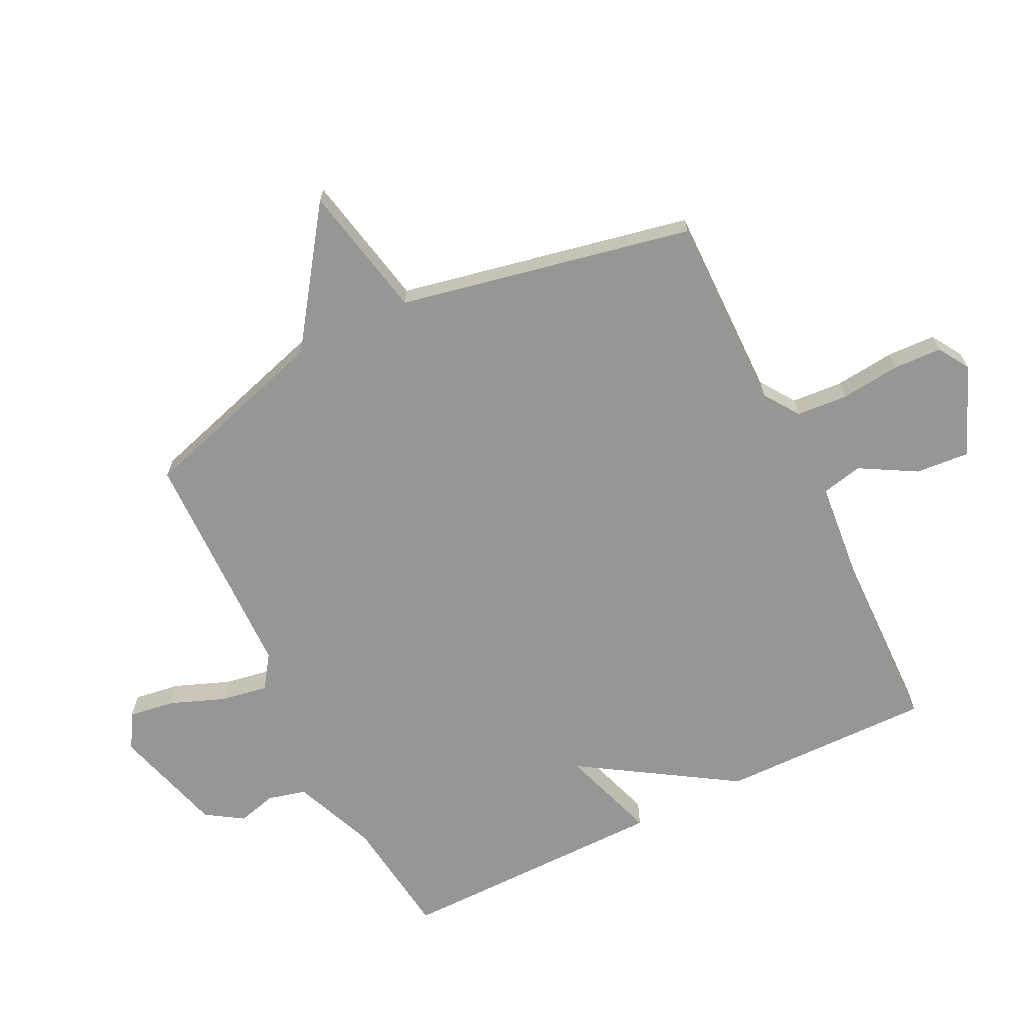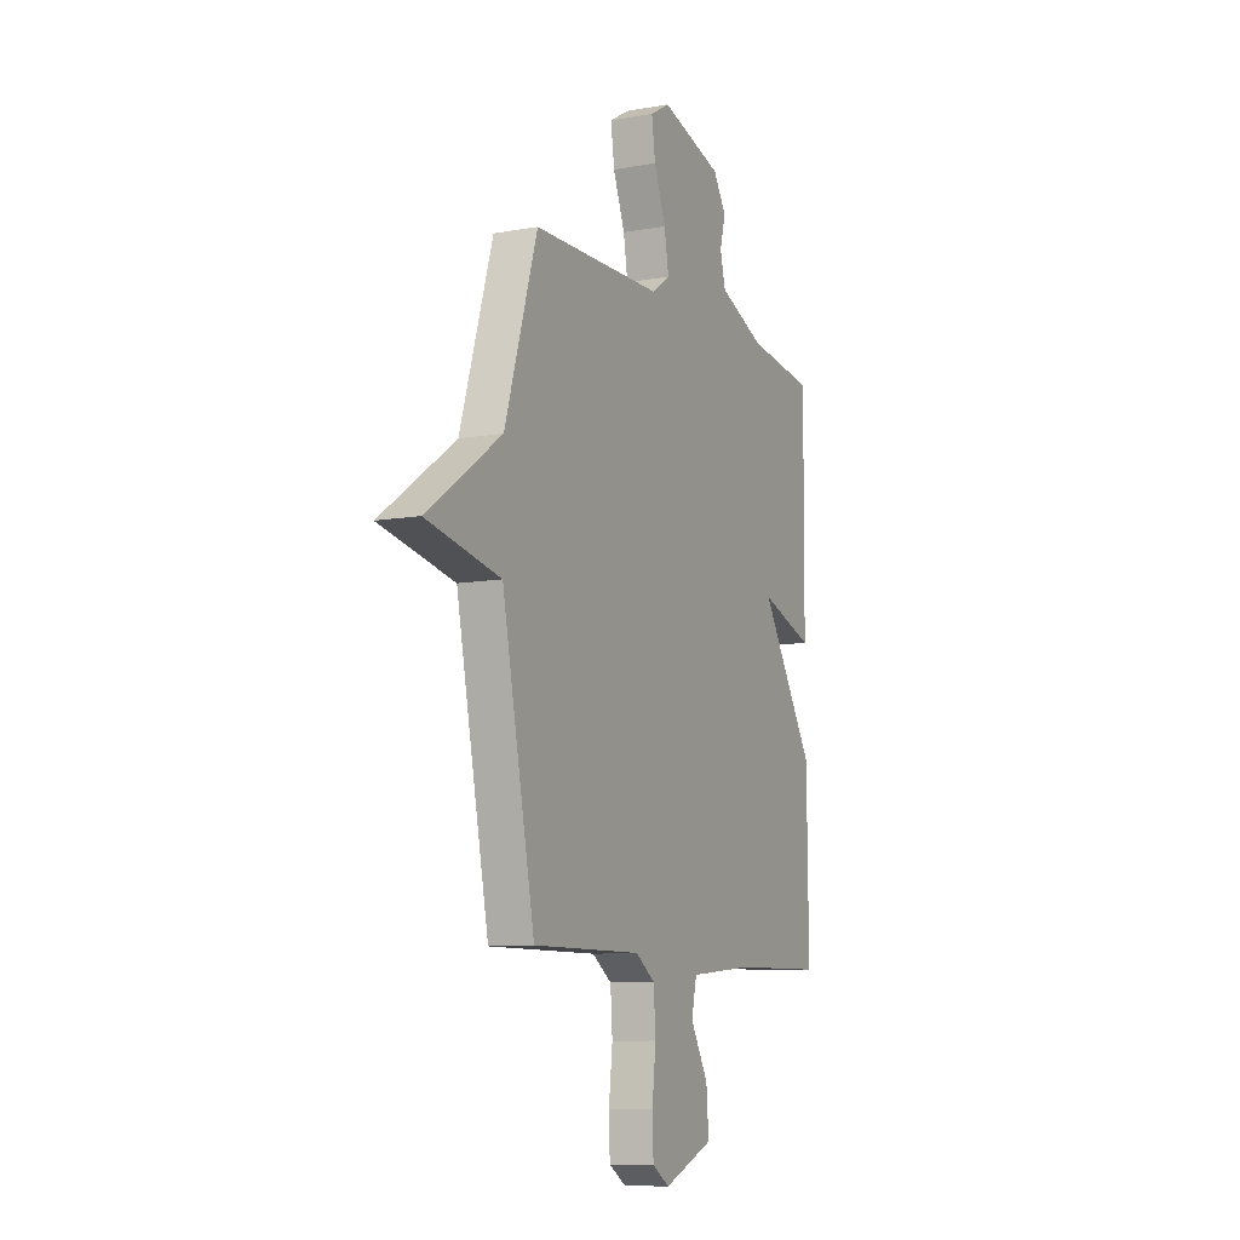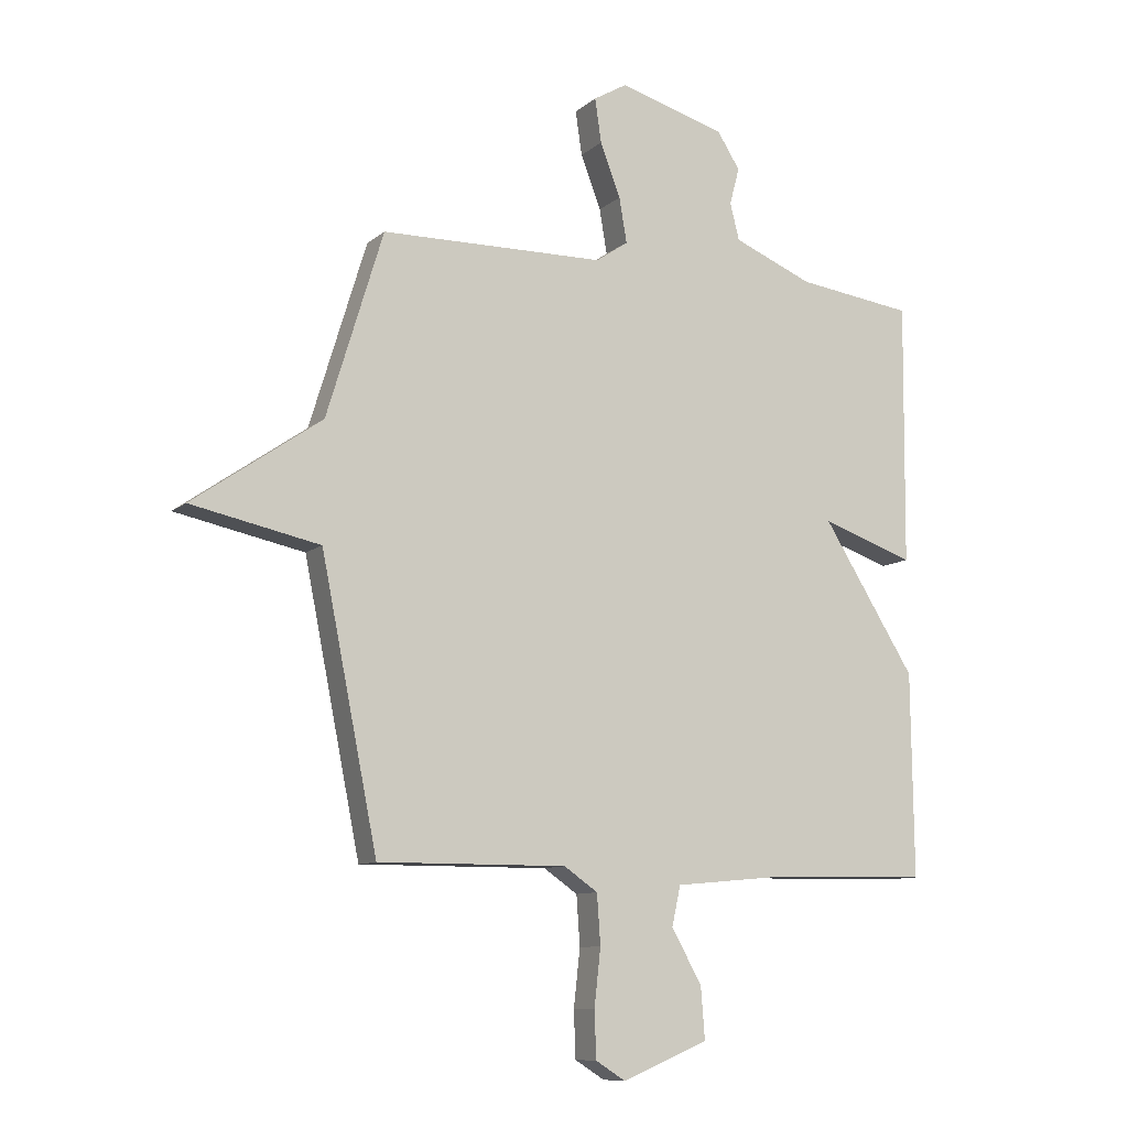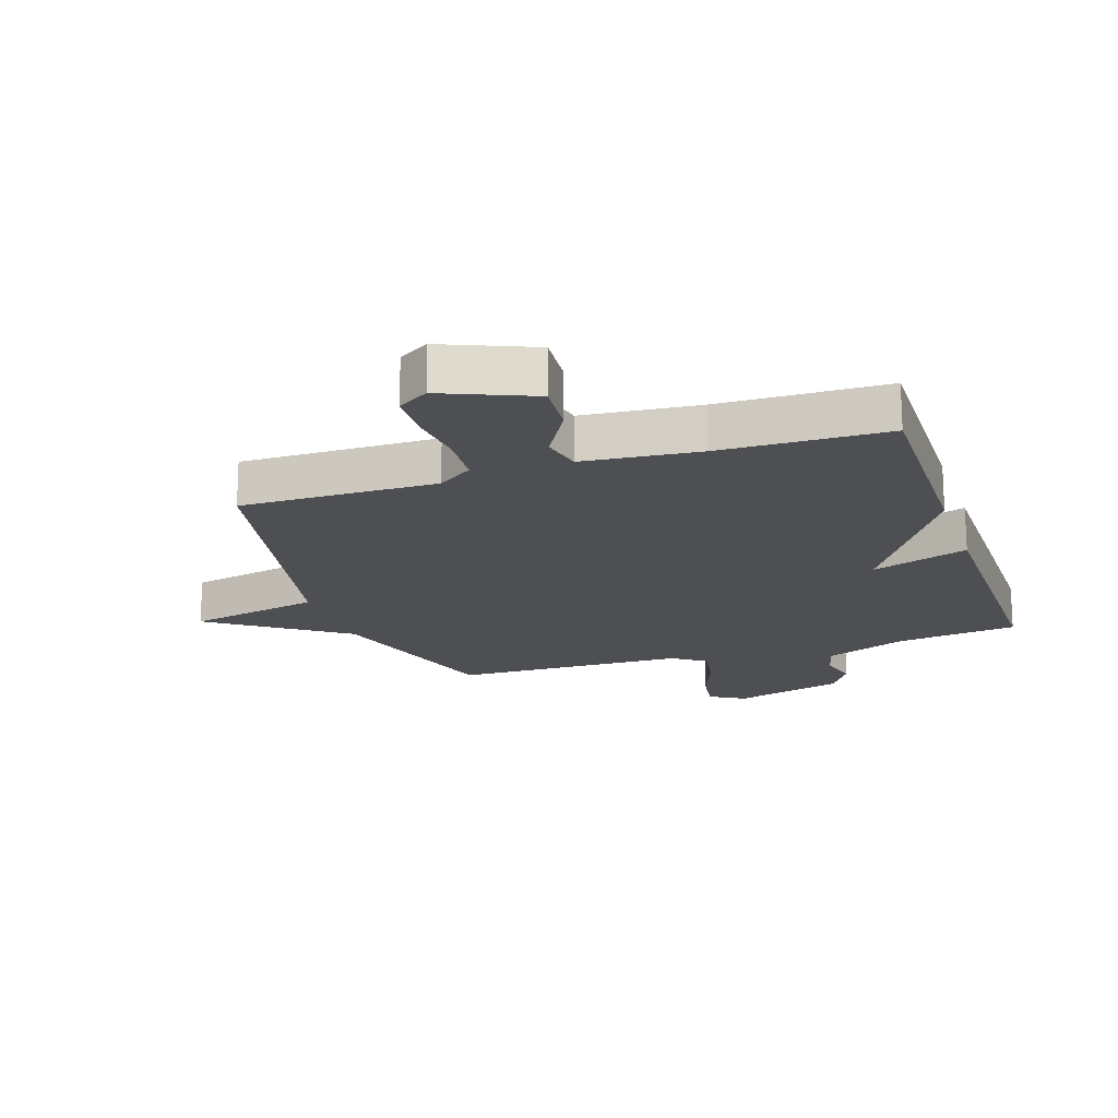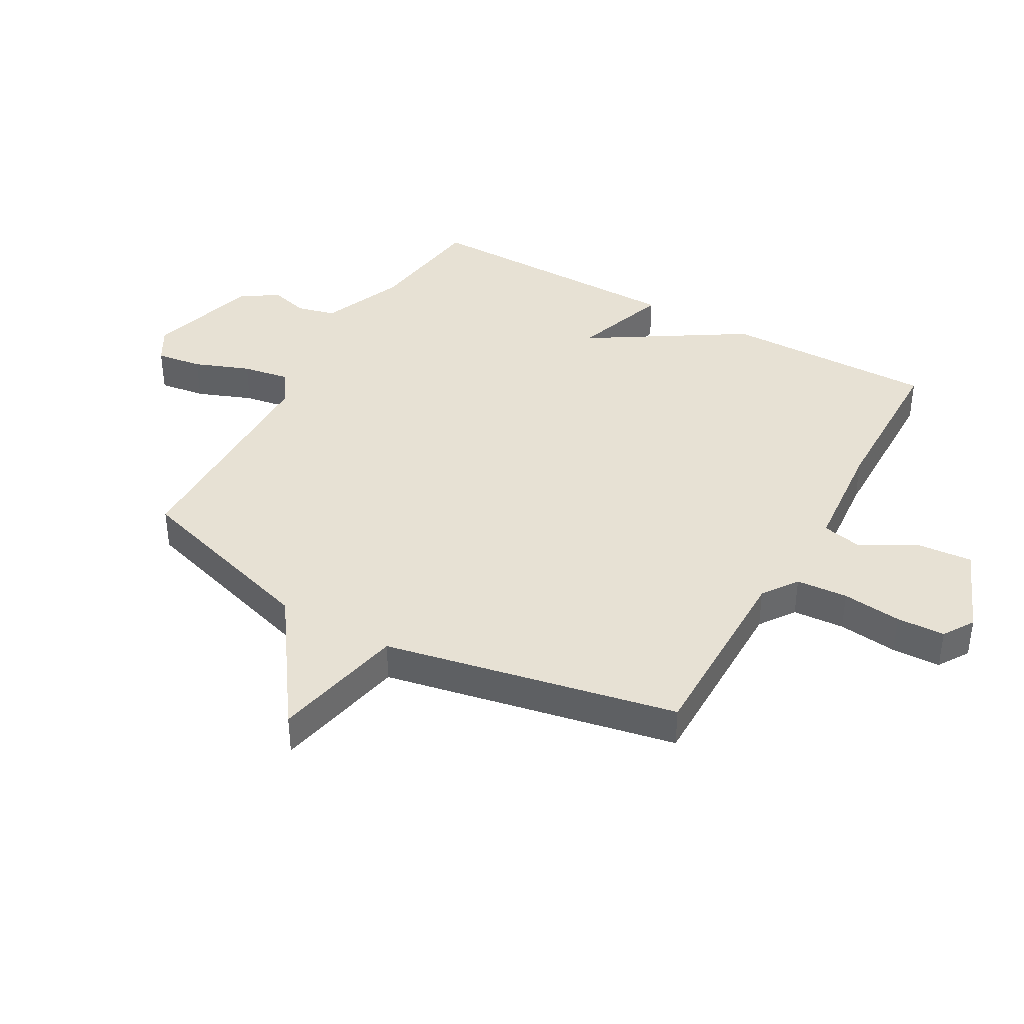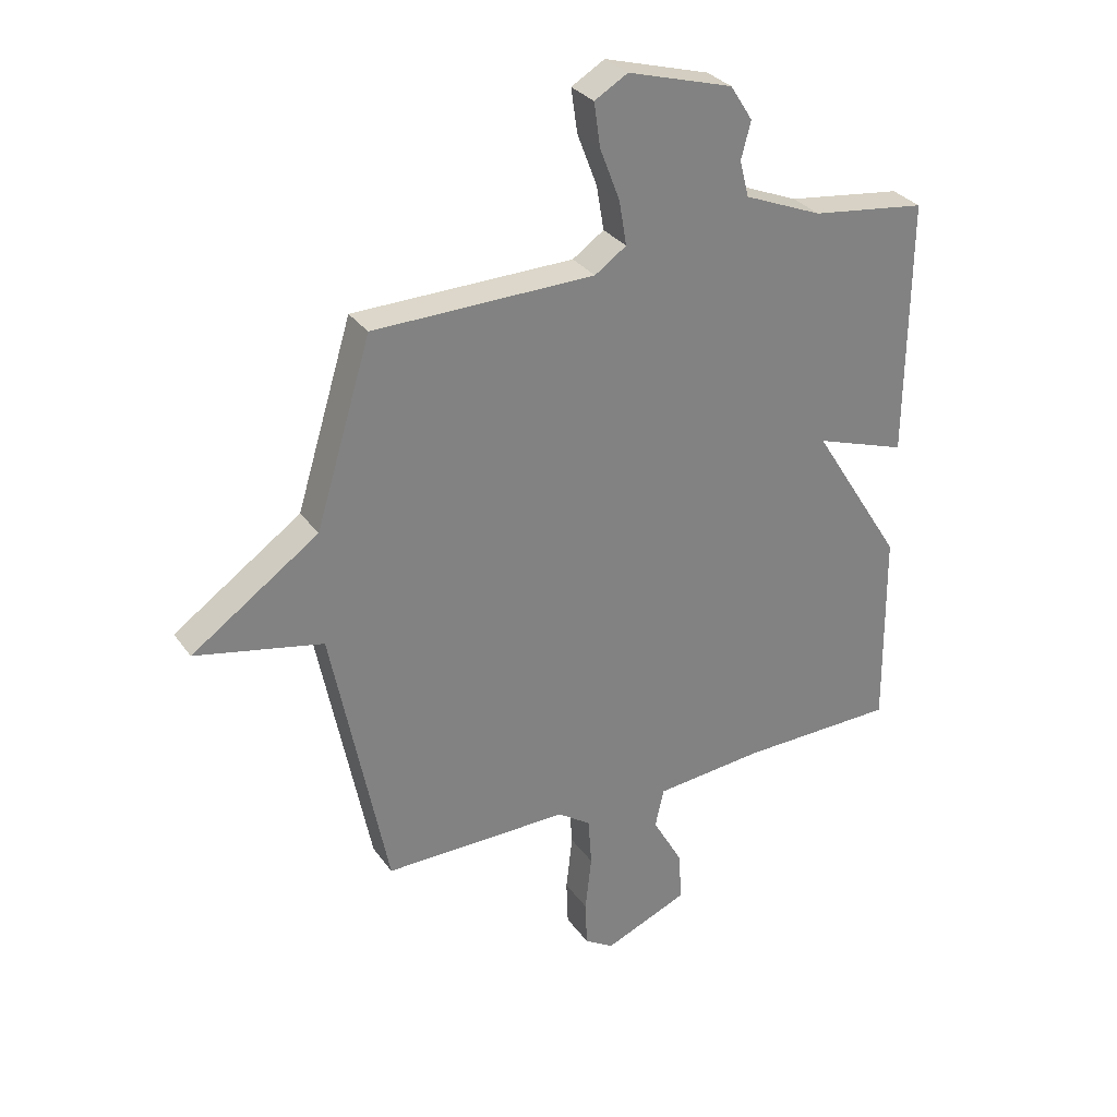
<metadata>
{"format":"obj","ext":"obj","renderer":"f3d","projection":"perspective","resolution":1024,"background":"white","views":[{"elev":-67.7,"azim":116.1,"up":"+Y"},{"elev":-9.3,"azim":115.5,"up":"+Z"},{"elev":-10.0,"azim":152.5,"up":"+Z"},{"elev":-18.0,"azim":-161.7,"up":"+Y"},{"elev":39.6,"azim":119.5,"up":"+Y"},{"elev":30.5,"azim":151.0,"up":"+Z"}]}
</metadata>
<code>
v 0.5 0.07 0.5
v 0.597 0.07 0.183
v 0.818 0.07 0.029
v 0.597 0.07 -0.017
v 0.5 0.07 -0.5
v 0.176 0.07 -0.498
v 0.118 0.07 -0.538
v 0.112 0.07 -0.623
v 0.123 0.07 -0.721
v 0.12 0.07 -0.801
v 0.069 0.07 -0.833
v -0.079 0.07 -0.772
v -0.072 0.07 -0.683
v -0.02 0.07 -0.591
v -0.035 0.07 -0.523
v -0.227 0.07 -0.505
v -0.5 0.07 -0.5
v -0.496 0.07 -0.15
v -0.336 0.07 0.104
v -0.496 0.07 0.05
v -0.5 0.07 0.5
v -0.299 0.07 0.526
v -0.162 0.07 0.582
v -0.146 0.07 0.645
v -0.163 0.07 0.709
v -0.124 0.07 0.77
v 0.06 0.07 0.823
v 0.118 0.07 0.789
v 0.107 0.07 0.713
v 0.072 0.07 0.622
v 0.059 0.07 0.545
v 0.114 0.07 0.507
v 0.5 0 0.5
v 0.597 0 0.183
v 0.818 0 0.029
v 0.597 0 -0.017
v 0.5 0 -0.5
v 0.176 0 -0.498
v 0.118 0 -0.538
v 0.112 0 -0.623
v 0.123 0 -0.721
v 0.12 0 -0.801
v 0.069 0 -0.833
v -0.079 0 -0.772
v -0.072 0 -0.683
v -0.02 0 -0.591
v -0.035 0 -0.523
v -0.227 0 -0.505
v -0.5 0 -0.5
v -0.496 0 -0.15
v -0.336 0 0.104
v -0.496 0 0.05
v -0.5 0 0.5
v -0.299 0 0.526
v -0.162 0 0.582
v -0.146 0 0.645
v -0.163 0 0.709
v -0.124 0 0.77
v 0.06 0 0.823
v 0.118 0 0.789
v 0.107 0 0.713
v 0.072 0 0.622
v 0.059 0 0.545
v 0.114 0 0.507
f 28 29 30
f 27 28 30
f 26 27 30
f 25 26 30
f 24 25 30
f 23 24 30 31
f 22 23 31 32
f 21 22 32
f 20 21 32
f 19 20 32
f 32 1 2
f 19 32 2
f 18 19 2
f 17 18 2
f 16 17 2
f 12 13 14
f 11 12 14
f 10 11 14
f 9 10 14
f 8 9 14
f 7 8 14 15
f 6 7 15
f 4 5 6
f 15 16 2
f 6 15 2
f 4 6 2
f 2 3 4
f 62 61 60
f 62 60 59
f 62 59 58
f 62 58 57
f 62 57 56
f 63 62 56 55
f 64 63 55 54
f 64 54 53
f 64 53 52
f 64 52 51
f 34 33 64
f 34 64 51
f 34 51 50
f 34 50 49
f 34 49 48
f 46 45 44
f 46 44 43
f 46 43 42
f 46 42 41
f 46 41 40
f 47 46 40 39
f 47 39 38
f 38 37 36
f 34 48 47
f 34 47 38
f 34 38 36
f 36 35 34
f 1 33 34 2
f 2 34 35 3
f 3 35 36 4
f 4 36 37 5
f 5 37 38 6
f 6 38 39 7
f 7 39 40 8
f 8 40 41 9
f 9 41 42 10
f 10 42 43 11
f 11 43 44 12
f 12 44 45 13
f 13 45 46 14
f 14 46 47 15
f 15 47 48 16
f 16 48 49 17
f 17 49 50 18
f 18 50 51 19
f 19 51 52 20
f 20 52 53 21
f 21 53 54 22
f 22 54 55 23
f 23 55 56 24
f 24 56 57 25
f 25 57 58 26
f 26 58 59 27
f 27 59 60 28
f 28 60 61 29
f 29 61 62 30
f 30 62 63 31
f 31 63 64 32
f 32 64 33 1

</code>
